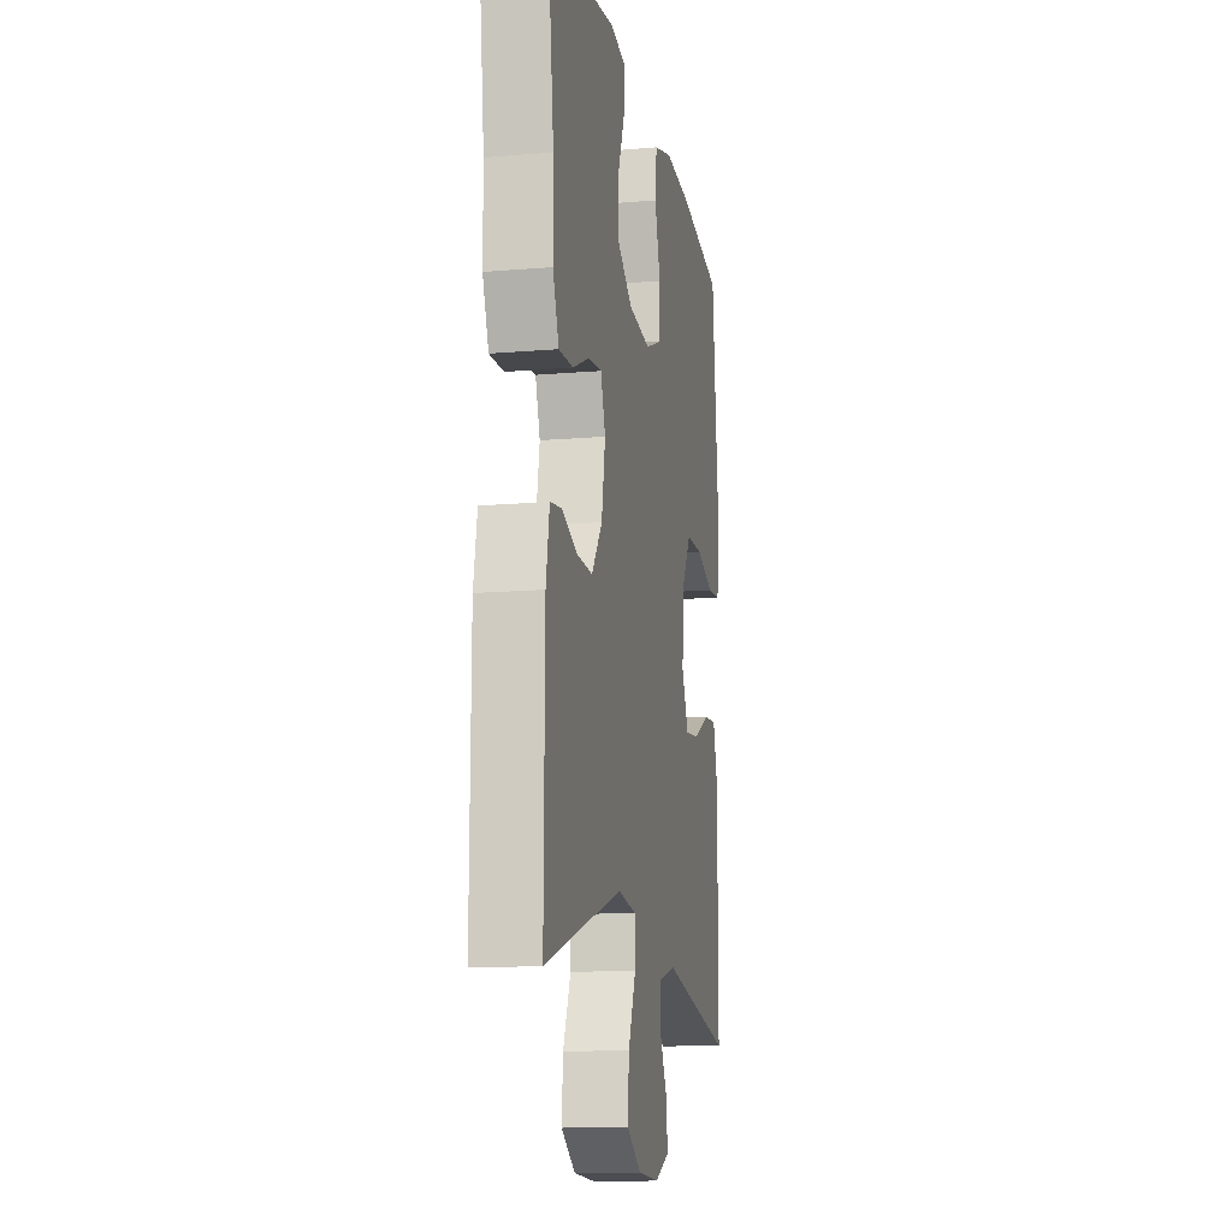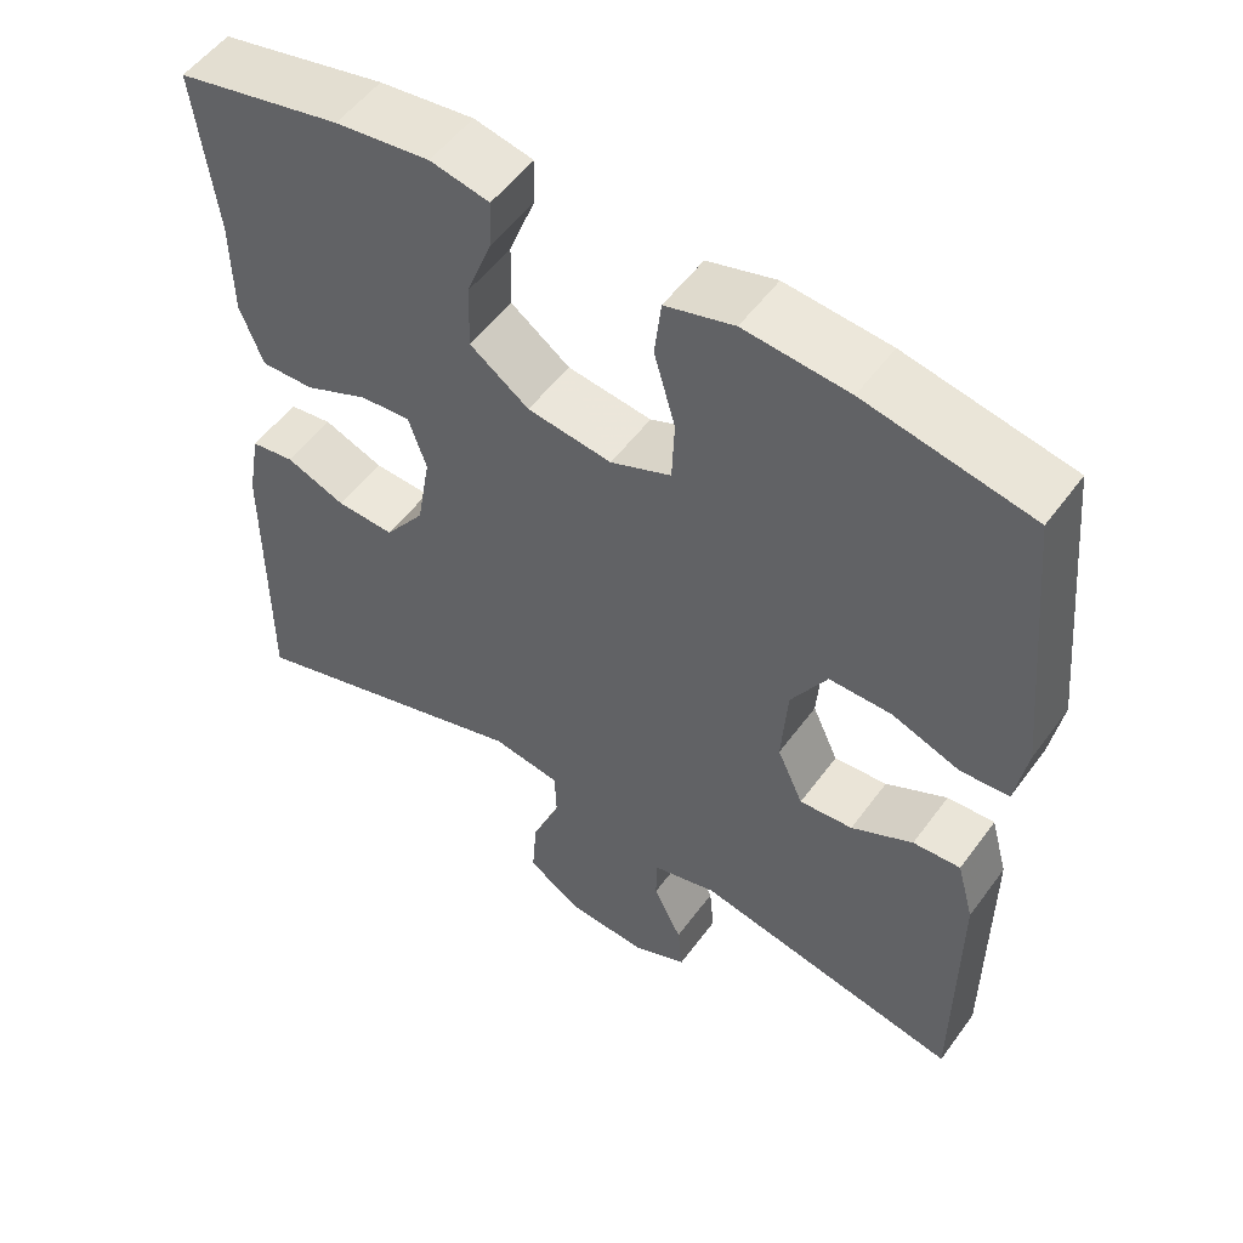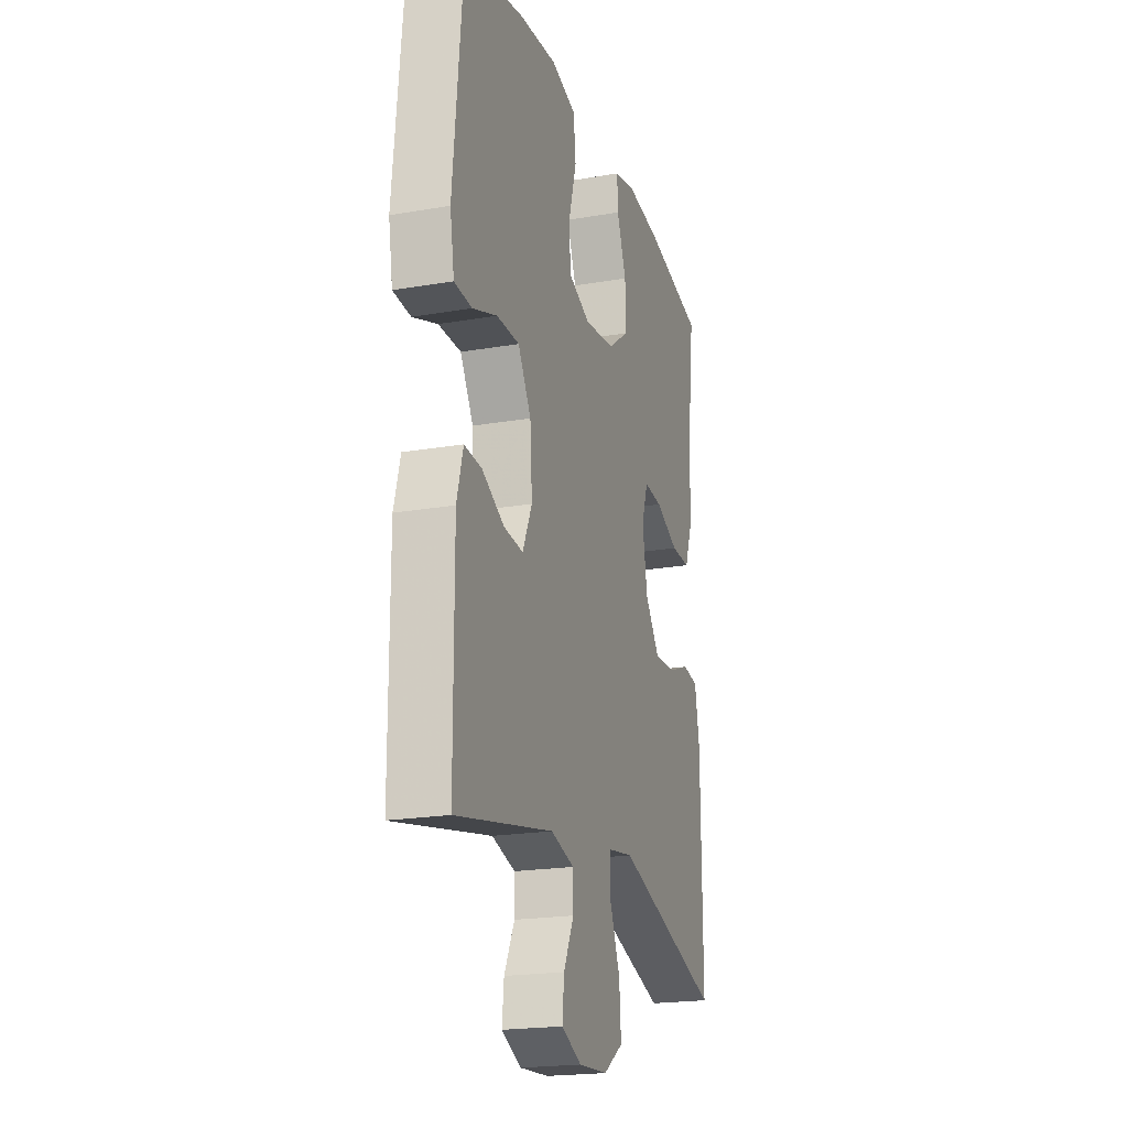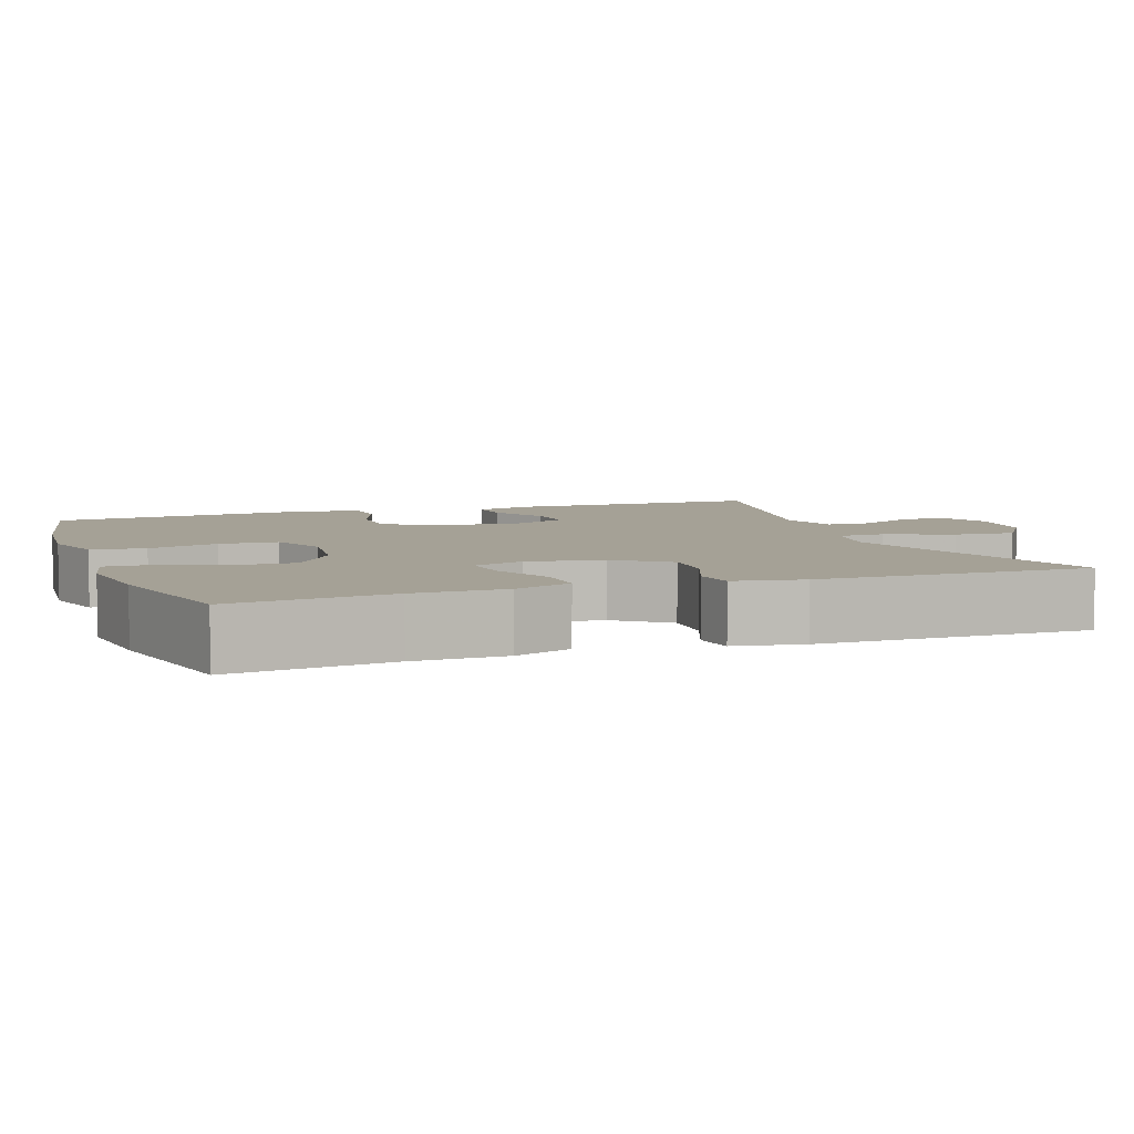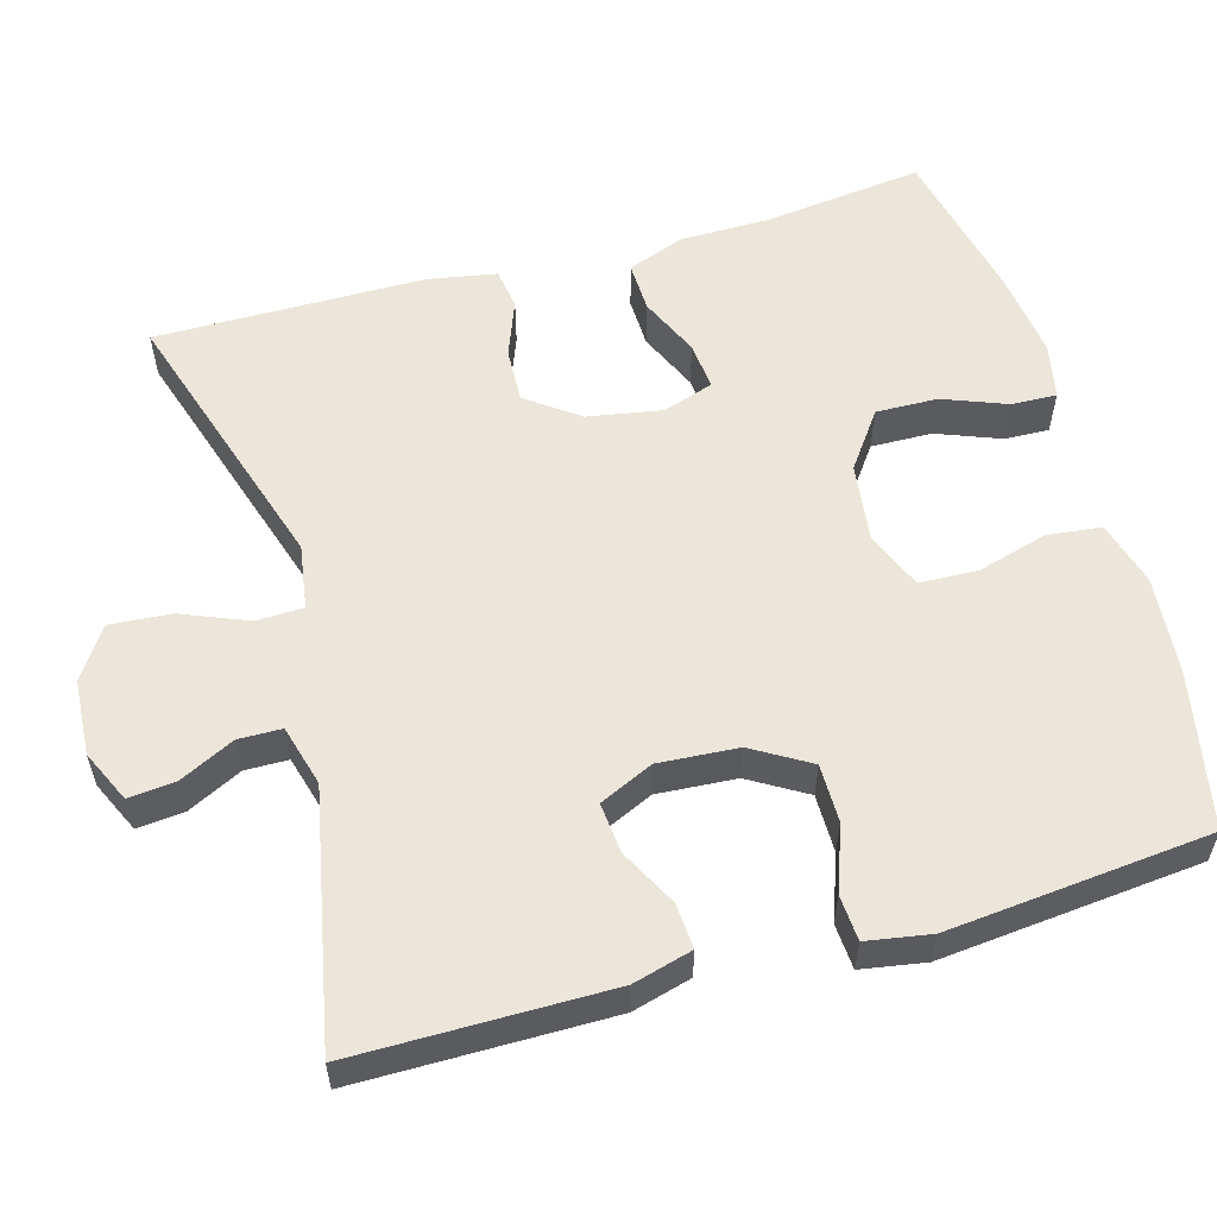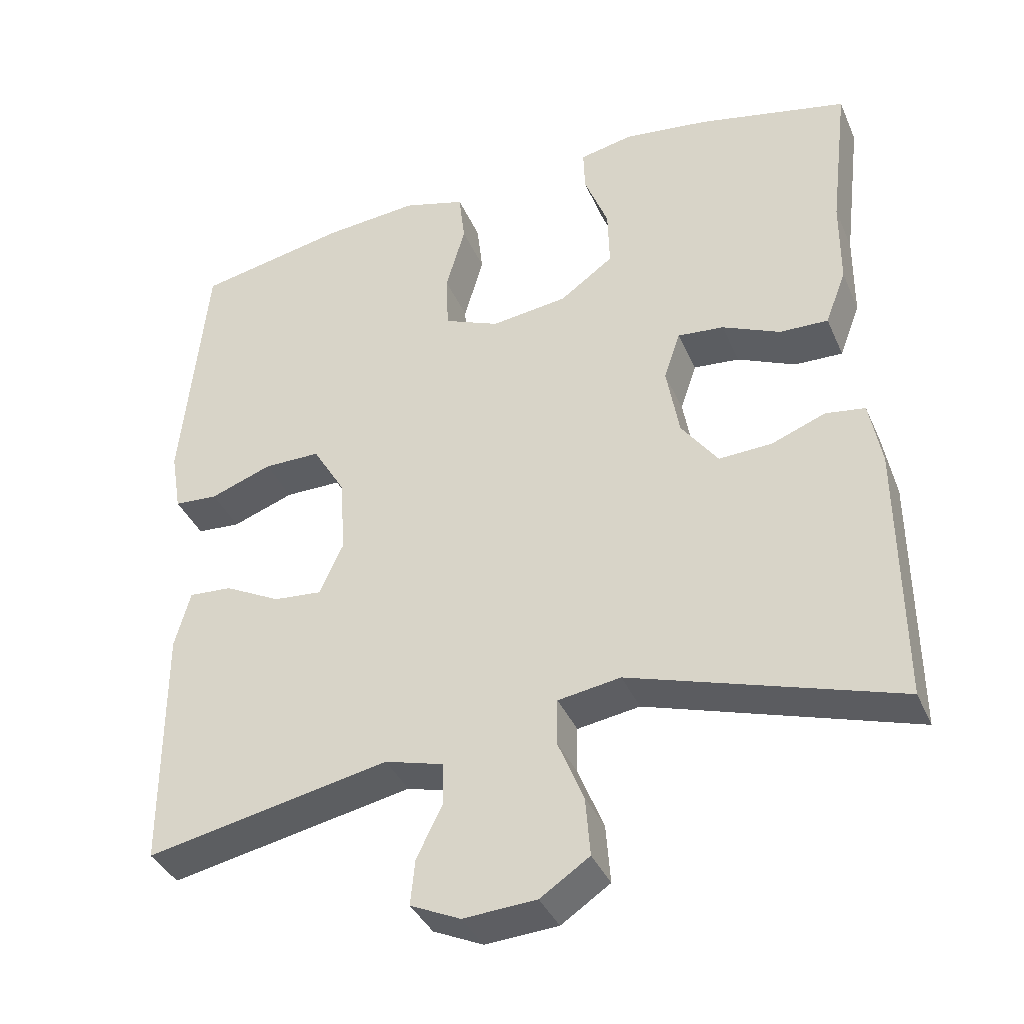
<metadata>
{"format":"obj","ext":"obj","renderer":"f3d","projection":"perspective","resolution":1024,"background":"white","views":[{"elev":-12.9,"azim":101.2,"up":"+Z"},{"elev":53.4,"azim":-144.6,"up":"+Z"},{"elev":-20.6,"azim":-72.6,"up":"+Z"},{"elev":6.1,"azim":70.3,"up":"+Y"},{"elev":56.9,"azim":-105.8,"up":"+Y"},{"elev":-38.0,"azim":21.9,"up":"+Z"}]}
</metadata>
<code>
v -0.5 0.07 -0.5
v -0.501 0.07 -0.171
v -0.48 0.07 -0.094
v -0.422 0.07 -0.098
v -0.347 0.07 -0.137
v -0.282 0.07 -0.143
v -0.25 0.07 -0.073
v -0.257 0.07 0.03
v -0.301 0.07 0.104
v -0.377 0.07 0.104
v -0.46 0.07 0.074
v -0.519 0.07 0.078
v -0.533 0.07 0.161
v -0.5 0.07 0.5
v -0.298 0.07 0.54
v -0.171 0.07 0.551
v -0.087 0.07 0.527
v -0.079 0.07 0.457
v -0.105 0.07 0.366
v -0.102 0.07 0.29
v -0.028 0.07 0.259
v 0.075 0.07 0.272
v 0.147 0.07 0.324
v 0.145 0.07 0.404
v 0.113 0.07 0.487
v 0.111 0.07 0.545
v 0.183 0.07 0.56
v 0.298 0.07 0.545
v 0.5 0.07 0.5
v 0.475 0.07 0.294
v 0.474 0.07 0.176
v 0.446 0.07 0.102
v 0.381 0.07 0.104
v 0.303 0.07 0.139
v 0.241 0.07 0.145
v 0.219 0.07 0.08
v 0.236 0.07 -0.017
v 0.285 0.07 -0.084
v 0.356 0.07 -0.081
v 0.429 0.07 -0.053
v 0.482 0.07 -0.061
v 0.498 0.07 -0.15
v 0.5 0.07 -0.5
v 0.142 0.07 -0.387
v 0.058 0.07 -0.4
v 0.056 0.07 -0.461
v 0.091 0.07 -0.547
v 0.097 0.07 -0.626
v 0.031 0.07 -0.67
v -0.067 0.07 -0.676
v -0.134 0.07 -0.645
v -0.128 0.07 -0.584
v -0.093 0.07 -0.513
v -0.094 0.07 -0.457
v -0.173 0.07 -0.435
v -0.5 0 -0.5
v -0.501 0 -0.171
v -0.48 0 -0.094
v -0.422 0 -0.098
v -0.347 0 -0.137
v -0.282 0 -0.143
v -0.25 0 -0.073
v -0.257 0 0.03
v -0.301 0 0.104
v -0.377 0 0.104
v -0.46 0 0.074
v -0.519 0 0.078
v -0.533 0 0.161
v -0.5 0 0.5
v -0.298 0 0.54
v -0.171 0 0.551
v -0.087 0 0.527
v -0.079 0 0.457
v -0.105 0 0.366
v -0.102 0 0.29
v -0.028 0 0.259
v 0.075 0 0.272
v 0.147 0 0.324
v 0.145 0 0.404
v 0.113 0 0.487
v 0.111 0 0.545
v 0.183 0 0.56
v 0.298 0 0.545
v 0.5 0 0.5
v 0.475 0 0.294
v 0.474 0 0.176
v 0.446 0 0.102
v 0.381 0 0.104
v 0.303 0 0.139
v 0.241 0 0.145
v 0.219 0 0.08
v 0.236 0 -0.017
v 0.285 0 -0.084
v 0.356 0 -0.081
v 0.429 0 -0.053
v 0.482 0 -0.061
v 0.498 0 -0.15
v 0.5 0 -0.5
v 0.142 0 -0.387
v 0.058 0 -0.4
v 0.056 0 -0.461
v 0.091 0 -0.547
v 0.097 0 -0.626
v 0.031 0 -0.67
v -0.067 0 -0.676
v -0.134 0 -0.645
v -0.128 0 -0.584
v -0.093 0 -0.513
v -0.094 0 -0.457
v -0.173 0 -0.435
f 51 52 53
f 50 51 53
f 49 50 53
f 48 49 53
f 47 48 53
f 46 47 53
f 45 46 53 54
f 42 43 44
f 41 42 44
f 40 41 44
f 39 40 44
f 38 39 44 45
f 45 54 55
f 38 45 55
f 37 38 55
f 32 33 34
f 31 32 34
f 30 31 34
f 29 30 34
f 28 29 34
f 27 28 34
f 26 27 34
f 25 26 34
f 24 25 34
f 23 24 34 35
f 22 23 35 36
f 17 18 19
f 16 17 19
f 15 16 19
f 14 15 19
f 13 14 19
f 12 13 19
f 11 12 19
f 10 11 19
f 9 10 19 20
f 8 9 20 21
f 3 4 5
f 2 3 5
f 1 2 5
f 55 1 5
f 55 5 6
f 36 37 55
f 22 36 55
f 21 22 55
f 8 21 55
f 7 8 55
f 6 7 55
f 108 107 106
f 108 106 105
f 108 105 104
f 108 104 103
f 108 103 102
f 108 102 101
f 109 108 101 100
f 99 98 97
f 99 97 96
f 99 96 95
f 99 95 94
f 100 99 94 93
f 110 109 100
f 110 100 93
f 110 93 92
f 89 88 87
f 89 87 86
f 89 86 85
f 89 85 84
f 89 84 83
f 89 83 82
f 89 82 81
f 89 81 80
f 89 80 79
f 90 89 79 78
f 91 90 78 77
f 74 73 72
f 74 72 71
f 74 71 70
f 74 70 69
f 74 69 68
f 74 68 67
f 74 67 66
f 74 66 65
f 75 74 65 64
f 76 75 64 63
f 60 59 58
f 60 58 57
f 60 57 56
f 60 56 110
f 61 60 110
f 110 92 91
f 110 91 77
f 110 77 76
f 110 76 63
f 110 63 62
f 110 62 61
f 1 56 57 2
f 2 57 58 3
f 3 58 59 4
f 4 59 60 5
f 5 60 61 6
f 6 61 62 7
f 7 62 63 8
f 8 63 64 9
f 9 64 65 10
f 10 65 66 11
f 11 66 67 12
f 12 67 68 13
f 13 68 69 14
f 14 69 70 15
f 15 70 71 16
f 16 71 72 17
f 17 72 73 18
f 18 73 74 19
f 19 74 75 20
f 20 75 76 21
f 21 76 77 22
f 22 77 78 23
f 23 78 79 24
f 24 79 80 25
f 25 80 81 26
f 26 81 82 27
f 27 82 83 28
f 28 83 84 29
f 29 84 85 30
f 30 85 86 31
f 31 86 87 32
f 32 87 88 33
f 33 88 89 34
f 34 89 90 35
f 35 90 91 36
f 36 91 92 37
f 37 92 93 38
f 38 93 94 39
f 39 94 95 40
f 40 95 96 41
f 41 96 97 42
f 42 97 98 43
f 43 98 99 44
f 44 99 100 45
f 45 100 101 46
f 46 101 102 47
f 47 102 103 48
f 48 103 104 49
f 49 104 105 50
f 50 105 106 51
f 51 106 107 52
f 52 107 108 53
f 53 108 109 54
f 54 109 110 55
f 55 110 56 1

</code>
